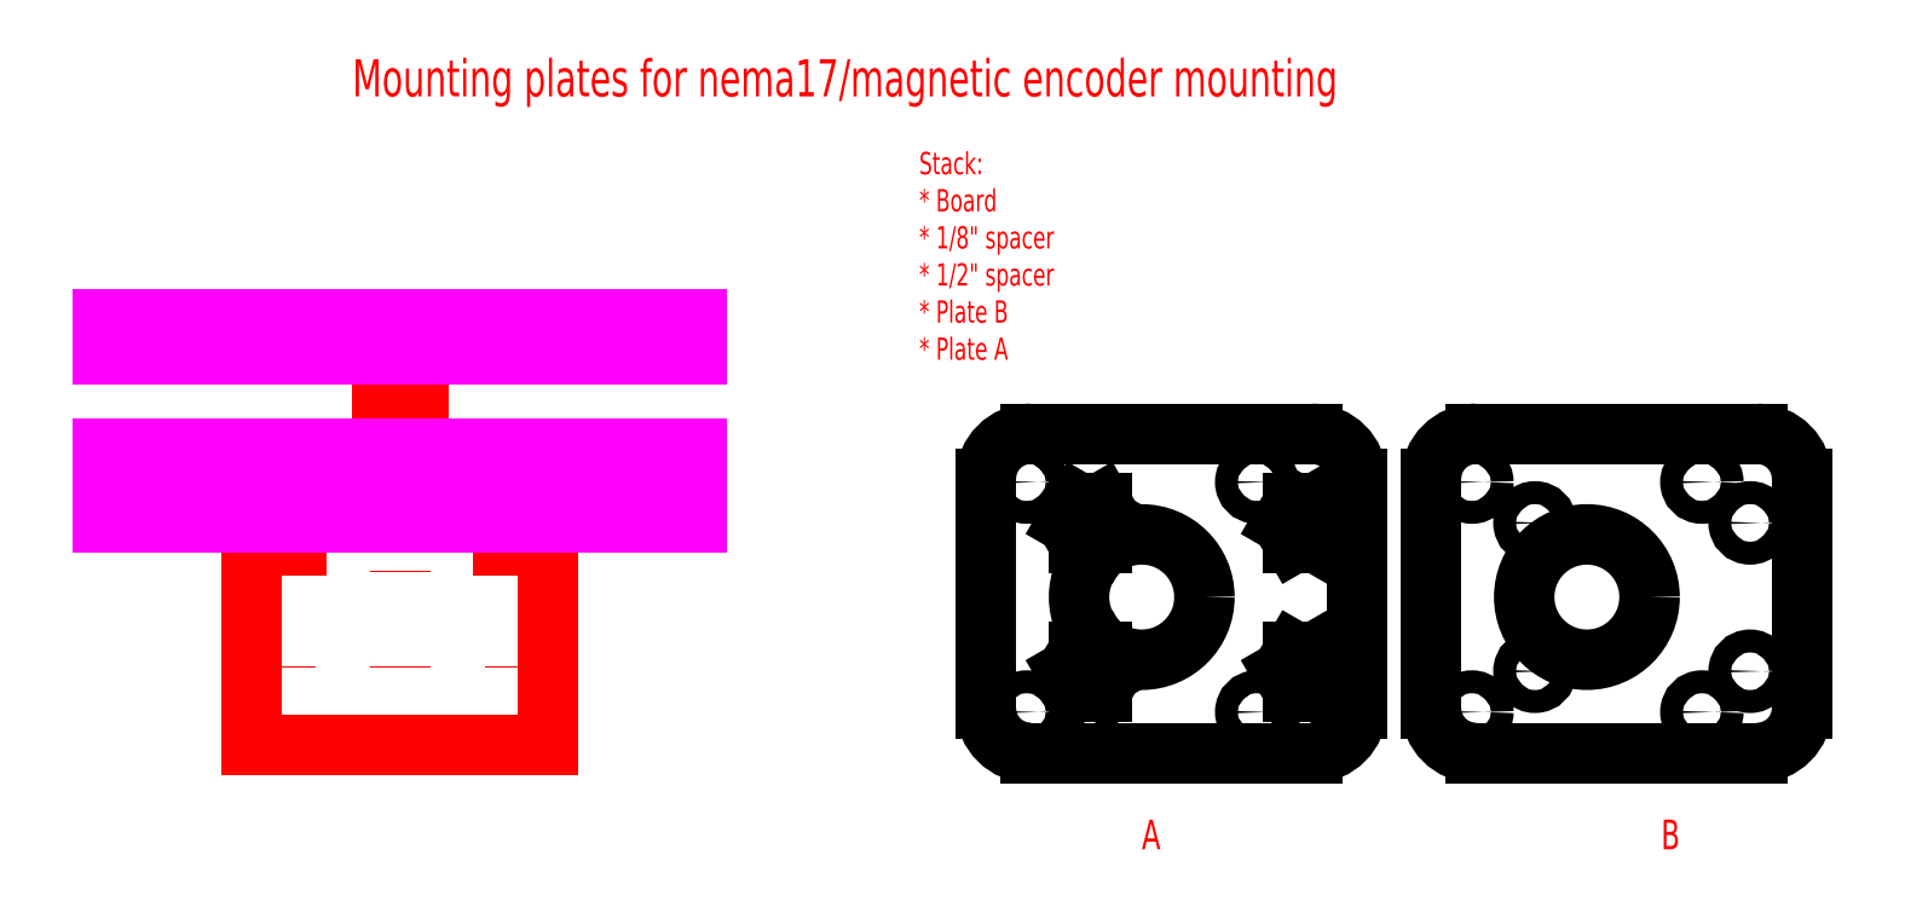
<metadata>
{"format":"dxf","ext":"dxf","renderer":"ezdxf+matplotlib","layout":"modelspace","background":"white","min_lineweight":24,"dpi":150}
</metadata>
<code>
0
SECTION
2
ENTITIES
0
LINE
8
profile
10
80
20
0
30
0
11
120
21
0
31
0
0
LINE
8
profile
10
120
20
0
30
0
11
120
21
30
31
0
0
LINE
8
profile
10
120
20
30
30
0
11
80
21
30
31
0
0
LINE
8
profile
10
80
20
30
30
0
11
80
21
0
31
0
0
LINE
8
profile
10
89
20
30
30
0
11
111
21
30
31
0
0
LINE
8
profile
10
111
20
30
30
0
11
111
21
32.3
31
0
0
LINE
8
profile
10
111
20
32.3
30
0
11
89
21
32.3
31
0
0
LINE
8
profile
10
89
20
32.3
30
0
11
89
21
30
31
0
0
LINE
8
profile
10
97.55
20
32.3
30
0
11
102.5
21
32.3
31
0
0
LINE
8
profile
10
102.5
20
32.3
30
0
11
102.5
21
54.5
31
0
0
LINE
8
profile
10
102.5
20
54.5
30
0
11
97.55
21
54.5
31
0
0
LINE
8
profile
10
97.55
20
54.5
30
0
11
97.55
21
32.3
31
0
0
LINE
8
profile
10
97
20
54.5
30
0
11
103
21
54.5
31
0
0
LINE
8
profile
10
103
20
54.5
30
0
11
103
21
57.05
31
0
0
LINE
8
profile
10
103
20
57.05
30
0
11
97
21
57.05
31
0
0
LINE
8
profile
10
97
20
57.05
30
0
11
97
21
54.5
31
0
0
LINE
8
profile
10
100
20
30
30
0
11
100
21
0
31
0
0
LINE
8
profile
10
115.5
20
30
30
0
11
115.5
21
-3.8e-15
31
0
0
LINE
8
profile
10
84.5
20
30
30
0
11
84.5
21
5.7e-15
31
0
0
LINE
8
profile
10
83
20
27
30
0
11
86
21
27
31
0
0
LINE
8
profile
10
86
20
27
30
0
11
86
21
30
31
0
0
LINE
8
profile
10
86
20
30
30
0
11
83
21
30
31
0
0
LINE
8
profile
10
83
20
30
30
0
11
83
21
27
31
0
0
LINE
8
profile
10
114
20
27
30
0
11
117
21
27
31
0
0
LINE
8
profile
10
117
20
27
30
0
11
117
21
30
31
0
0
LINE
8
profile
10
117
20
30
30
0
11
114
21
30
31
0
0
LINE
8
profile
10
114
20
30
30
0
11
114
21
27
31
0
0
LINE
8
profile-layers
10
60
20
30
30
0
11
140
21
30
31
0
0
LINE
8
profile-layers
10
60
20
35
30
0
11
140
21
35
31
0
0
LINE
8
profile-layers
10
60
20
40
30
0
11
140
21
40
31
0
0
LINE
8
profile-layers
10
60
20
55.88
30
0
11
140
21
55.88
31
0
0
LINE
8
profile-layers
10
60
20
52.7
30
0
11
140
21
52.7
31
0
0
LINE
8
profile-layers
10
60
20
57.48
30
0
11
140
21
57.48
31
0
0
DIMENSION
8
profile-layers
10
150
20
52.7
30
0
11
148.1
21
46.35
31
0
70
1
71
5
72
1
41
1
42
0
1

3
Standard
13
140
23
52.7
33
0
14
140
24
40
34
0
0
DIMENSION
8
profile-layers
10
154.8
20
55.87
30
0
11
152.9
21
60.11
31
0
70
1
71
5
72
1
41
1
42
0
1

3
Standard
13
140
23
55.88
33
0
14
140
24
52.7
34
0
0
ARC
8
plate A
10
185
20
36
30
0
40
6
50
90
51
180
0
LINE
8
plate A
10
185
20
42
30
0
11
223
21
42
31
0
0
ARC
8
plate A
10
223
20
36
30
0
40
6
50
0
51
90
0
ARC
8
plate A
10
223
20
5
30
0
40
6
50
270
51
0
0
LINE
8
plate A
10
223
20
-1
30
0
11
185
21
-1
31
0
0
LINE
8
plate A
10
179
20
5
30
0
11
179
21
36
31
0
0
ARC
8
plate A
10
185
20
5
30
0
40
6
50
180
51
270
0
CIRCLE
8
plate B
10
260
20
20
30
0
40
8.45
0
CIRCLE
8
plate B
10
244.5
20
35.5
30
0
40
1.55
0
CIRCLE
8
plate B
10
275.5
20
35.5
30
0
40
1.55
0
CIRCLE
8
plate B
10
275.5
20
4.5
30
0
40
1.55
0
CIRCLE
8
plate B
10
244.5
20
4.5
30
0
40
1.55
0
CIRCLE
8
plate B
10
253
20
30
30
0
40
1.55
0
CIRCLE
8
plate B
10
253
20
10
30
0
40
1.55
0
CIRCLE
8
plate B
10
282
20
30
30
0
40
1.55
0
CIRCLE
8
plate B
10
282
20
10
30
0
40
1.55
0
ARC
8
plate B
10
245
20
36
30
0
40
6
50
90
51
180
0
LINE
8
plate B
10
245
20
42
30
0
11
283
21
42
31
0
0
ARC
8
plate B
10
283
20
36
30
0
40
6
50
0
51
90
0
LINE
8
plate B
10
289
20
36
30
0
11
289
21
5
31
0
0
ARC
8
plate B
10
283
20
5
30
0
40
6
50
270
51
0
0
LINE
8
plate B
10
283
20
-1
30
0
11
245
21
-1
31
0
0
LINE
8
plate B
10
239
20
5
30
0
11
239
21
36
31
0
0
ARC
8
plate B
10
245
20
5
30
0
40
6
50
180
51
270
0
CIRCLE
8
plate A
10
200
20
20
30
0
40
8.45
0
CIRCLE
8
plate A
10
184.5
20
35.5
30
0
40
1.55
0
CIRCLE
8
plate A
10
215.5
20
35.5
30
0
40
1.55
0
CIRCLE
8
plate A
10
215.5
20
4.5
30
0
40
1.55
0
CIRCLE
8
plate A
10
184.5
20
4.5
30
0
40
1.55
0
LINE
8
plate A
10
229
20
36
30
0
11
229
21
5
31
0
0
LINE
8
plate A
10
191.5
20
12.68
30
0
11
194.6
21
12.68
31
0
0
LINE
8
plate A
10
189.9
20
10
30
0
11
191.5
21
12.68
31
0
0
LINE
8
plate A
10
194.6
20
12.68
30
0
11
196.1
21
10
31
0
0
LINE
8
plate A
10
196.1
20
10
30
0
11
194.6
21
7.315
31
0
0
LINE
8
plate A
10
194.6
20
7.315
30
0
11
191.4
21
7.315
31
0
0
LINE
8
plate A
10
191.4
20
7.315
30
0
11
189.9
21
10
31
0
0
LINE
8
plate A
10
191.5
20
32.68
30
0
11
194.6
21
32.68
31
0
0
LINE
8
plate A
10
189.9
20
30
30
0
11
191.5
21
32.68
31
0
0
LINE
8
plate A
10
194.6
20
32.68
30
0
11
196.1
21
30
31
0
0
LINE
8
plate A
10
196.1
20
30
30
0
11
194.6
21
27.32
31
0
0
LINE
8
plate A
10
194.6
20
27.32
30
0
11
191.4
21
27.32
31
0
0
LINE
8
plate A
10
191.4
20
27.32
30
0
11
189.9
21
30
31
0
0
LINE
8
plate A
10
220.5
20
32.68
30
0
11
223.6
21
32.68
31
0
0
LINE
8
plate A
10
218.9
20
30
30
0
11
220.5
21
32.68
31
0
0
LINE
8
plate A
10
223.6
20
32.68
30
0
11
225.1
21
30
31
0
0
LINE
8
plate A
10
225.1
20
30
30
0
11
223.6
21
27.32
31
0
0
LINE
8
plate A
10
223.6
20
27.32
30
0
11
220.4
21
27.32
31
0
0
LINE
8
plate A
10
220.4
20
27.32
30
0
11
218.9
21
30
31
0
0
LINE
8
plate A
10
220.5
20
12.68
30
0
11
223.6
21
12.68
31
0
0
LINE
8
plate A
10
218.9
20
10
30
0
11
220.5
21
12.68
31
0
0
LINE
8
plate A
10
223.6
20
12.68
30
0
11
225.1
21
10
31
0
0
LINE
8
plate A
10
225.1
20
10
30
0
11
223.6
21
7.315
31
0
0
LINE
8
plate A
10
223.6
20
7.315
30
0
11
220.4
21
7.315
31
0
0
LINE
8
plate A
10
220.4
20
7.315
30
0
11
218.9
21
10
31
0
0
MTEXT
8
documentation
10
160
20
90
30
0
40
5
41
100
71
5
72
0
1
Mounting\~plates\~for\~nema17/magnetic\~encoder\~mounting\P
7
normal
50
0
73
1
44
1
0
MTEXT
8
documentation
10
170
20
80
30
0
40
3
41
100
71
1
72
0
1
Stack:\P*\~Board\P*\~1/8"\~spacer\P*\~1/2"\~spacer\P*\~Plate\~B\P*\~Plate\~A
7
normal
50
0
73
1
44
1
0
MTEXT
8
documentation
10
270
20
-10
30
0
40
4
41
100
71
1
72
0
1
B
7
normal
50
0
73
1
44
1
0
MTEXT
8
documentation
10
200
20
-10
30
0
40
4
41
100
71
1
72
0
1
A
7
normal
50
0
73
1
44
1
0
ENDSEC
0
EOF

</code>
